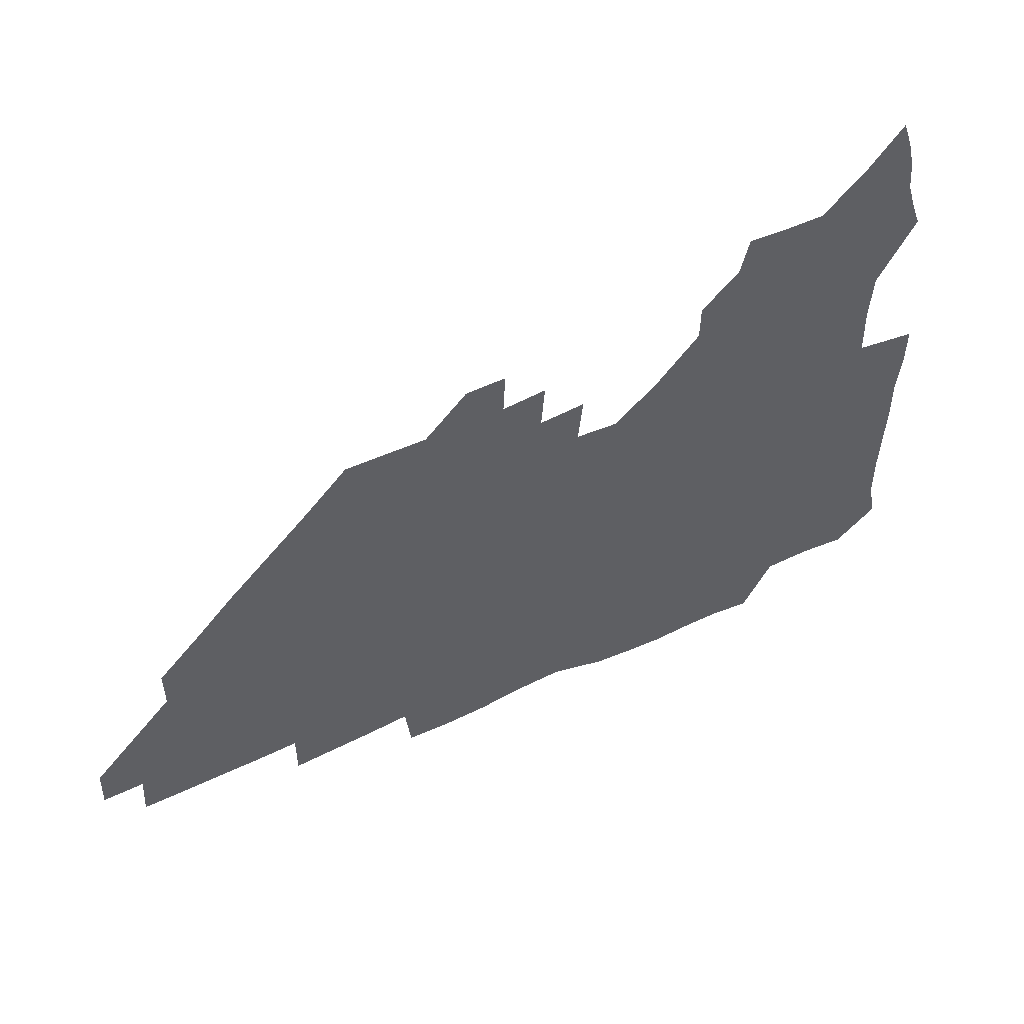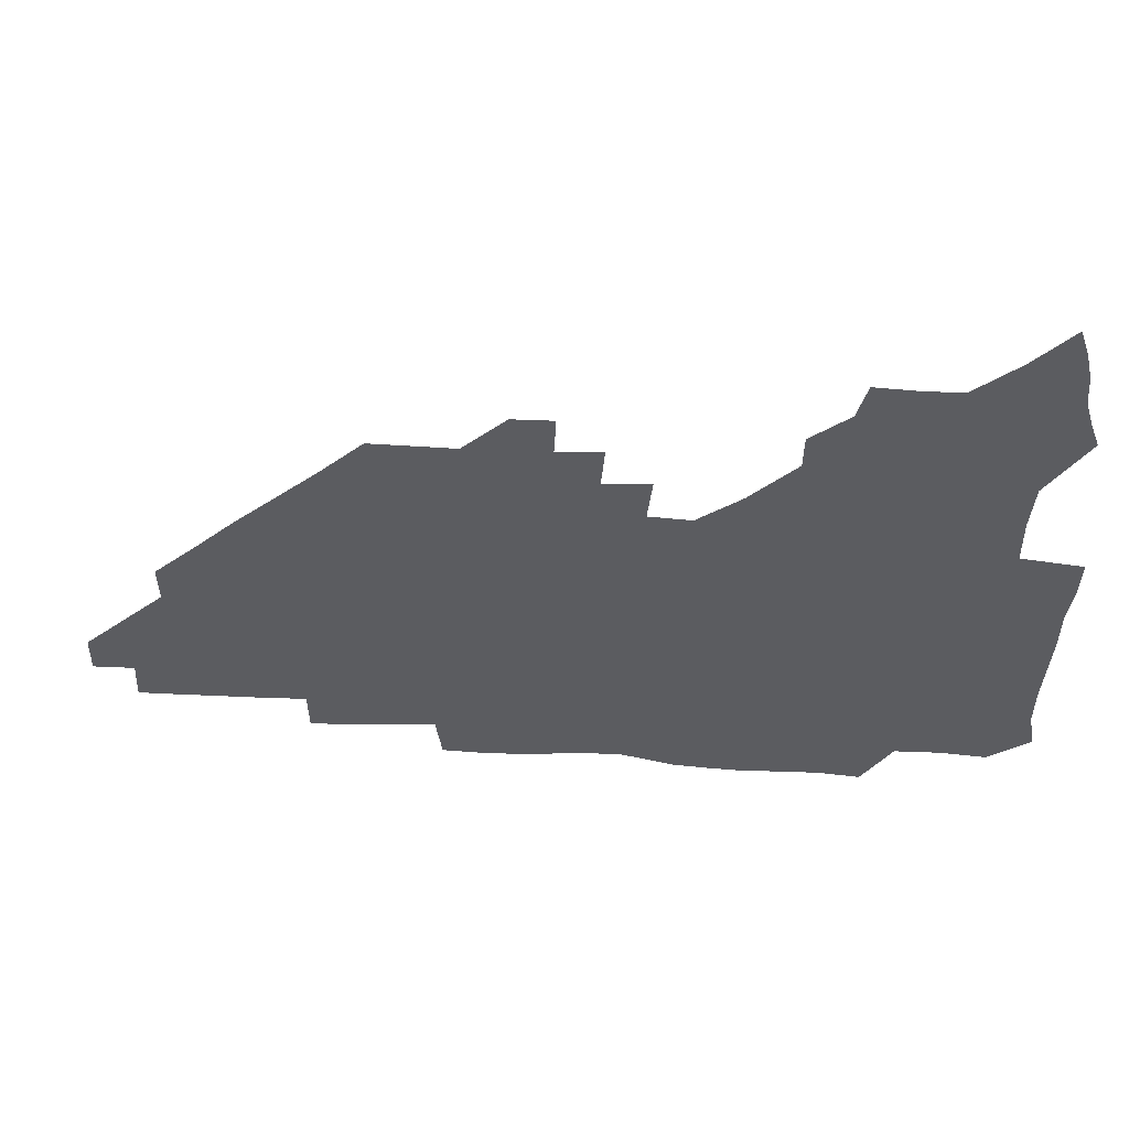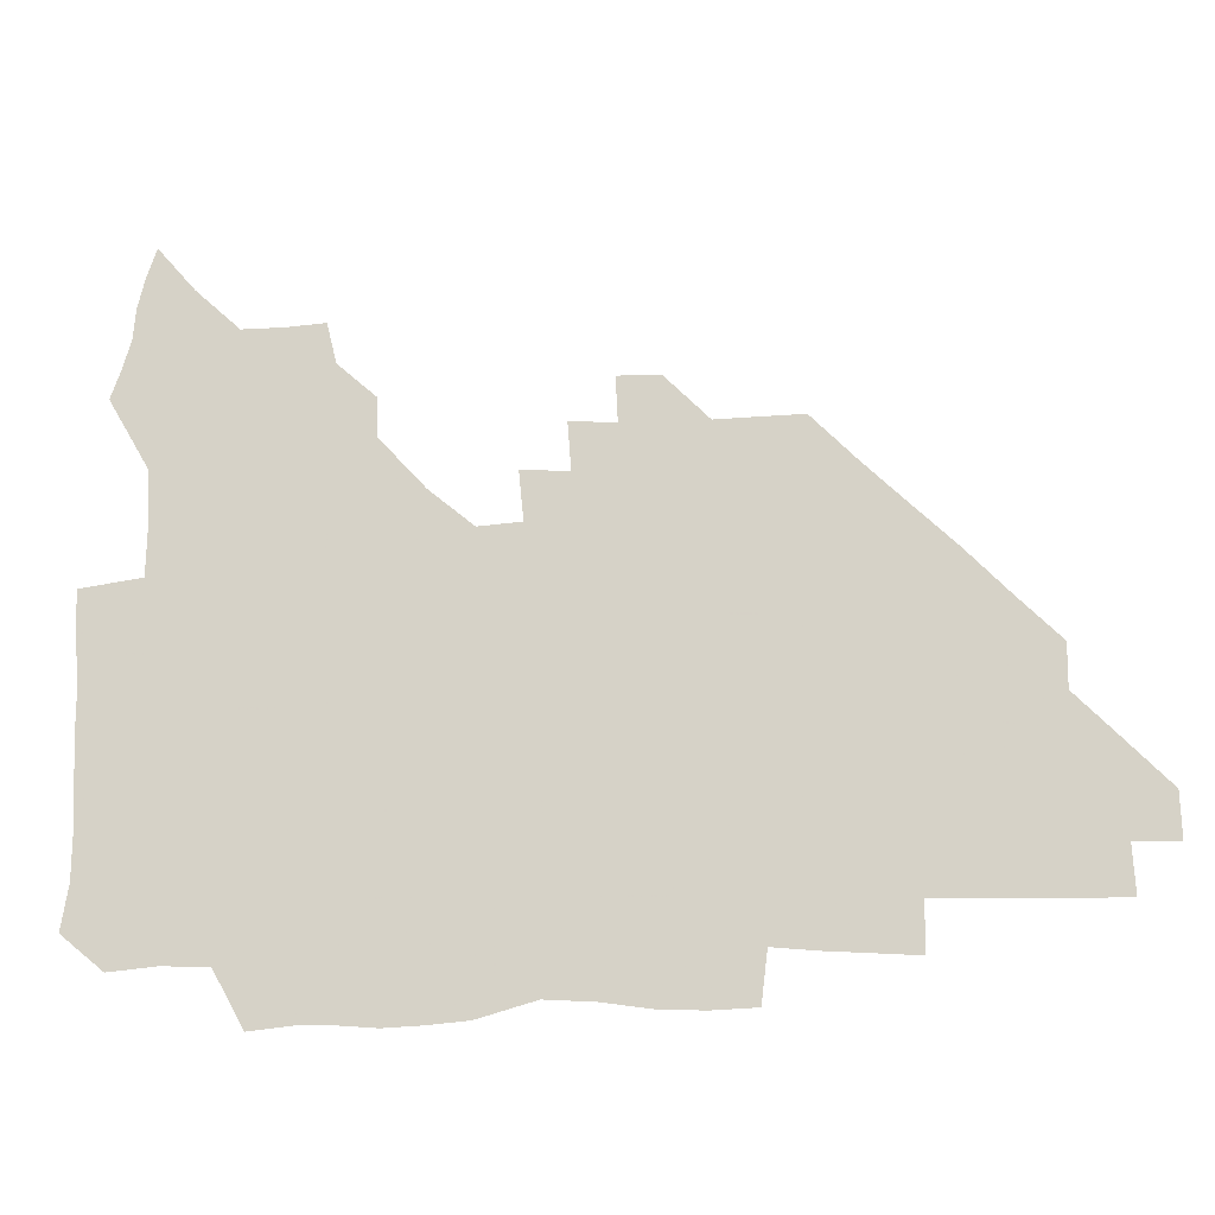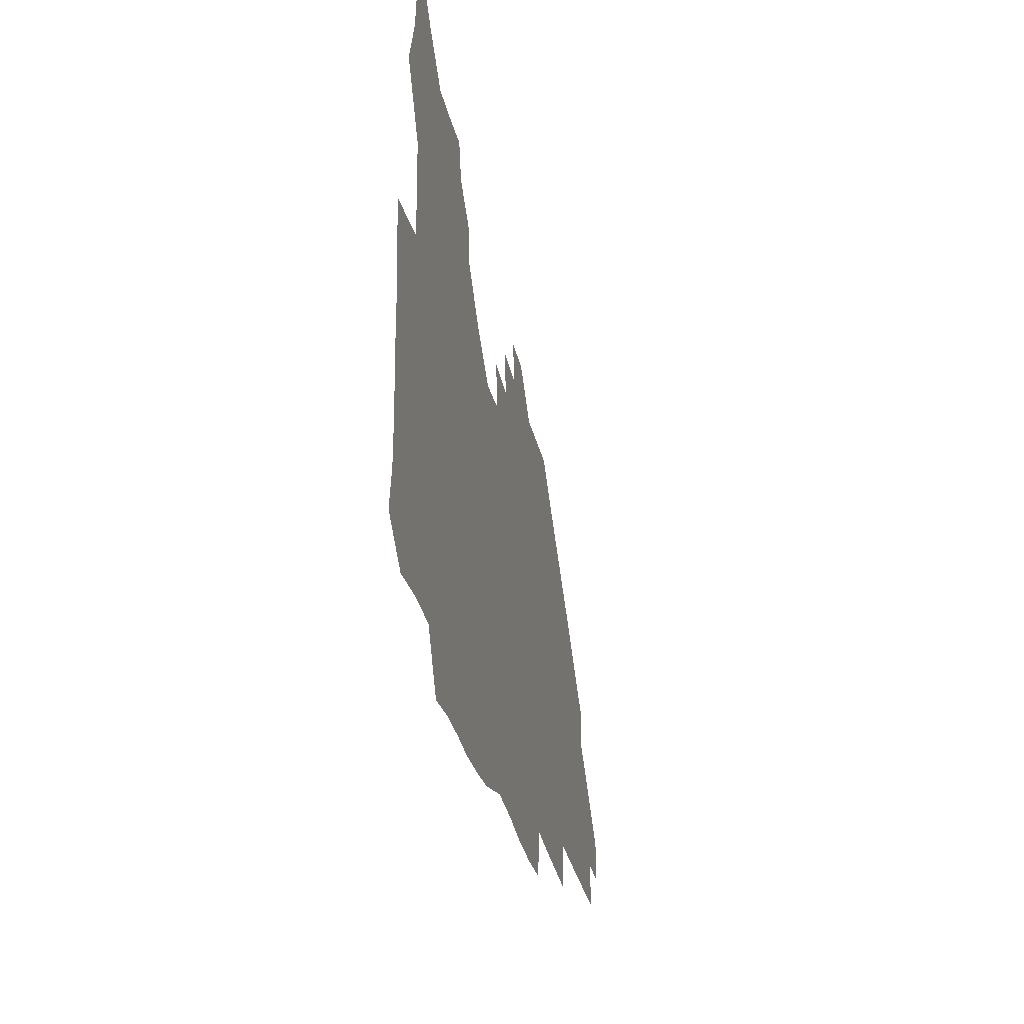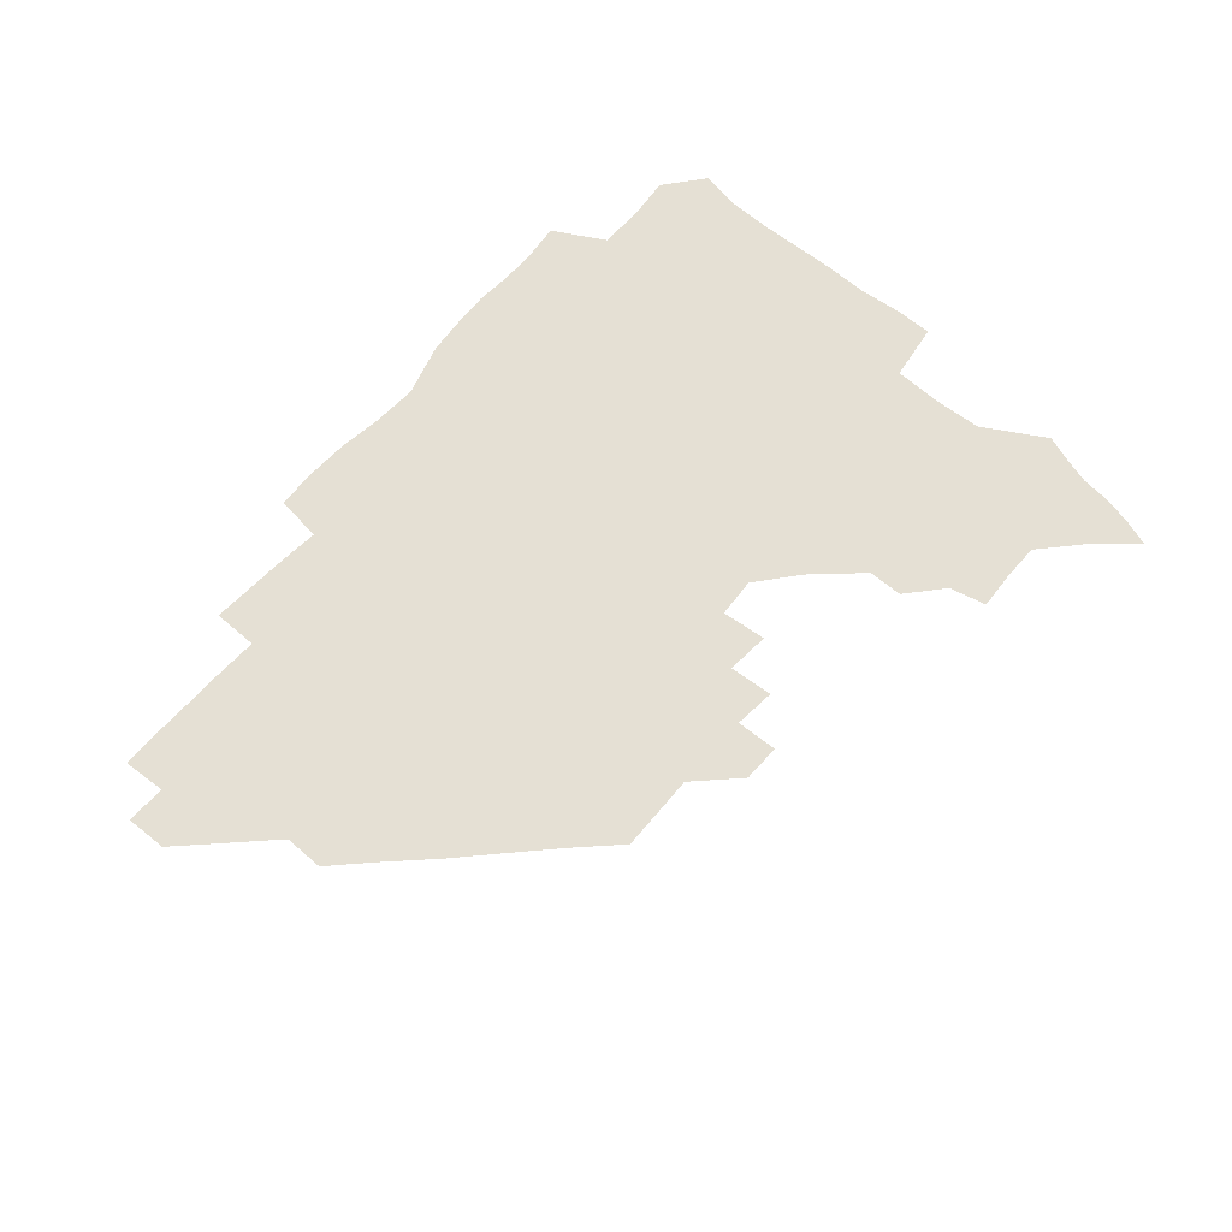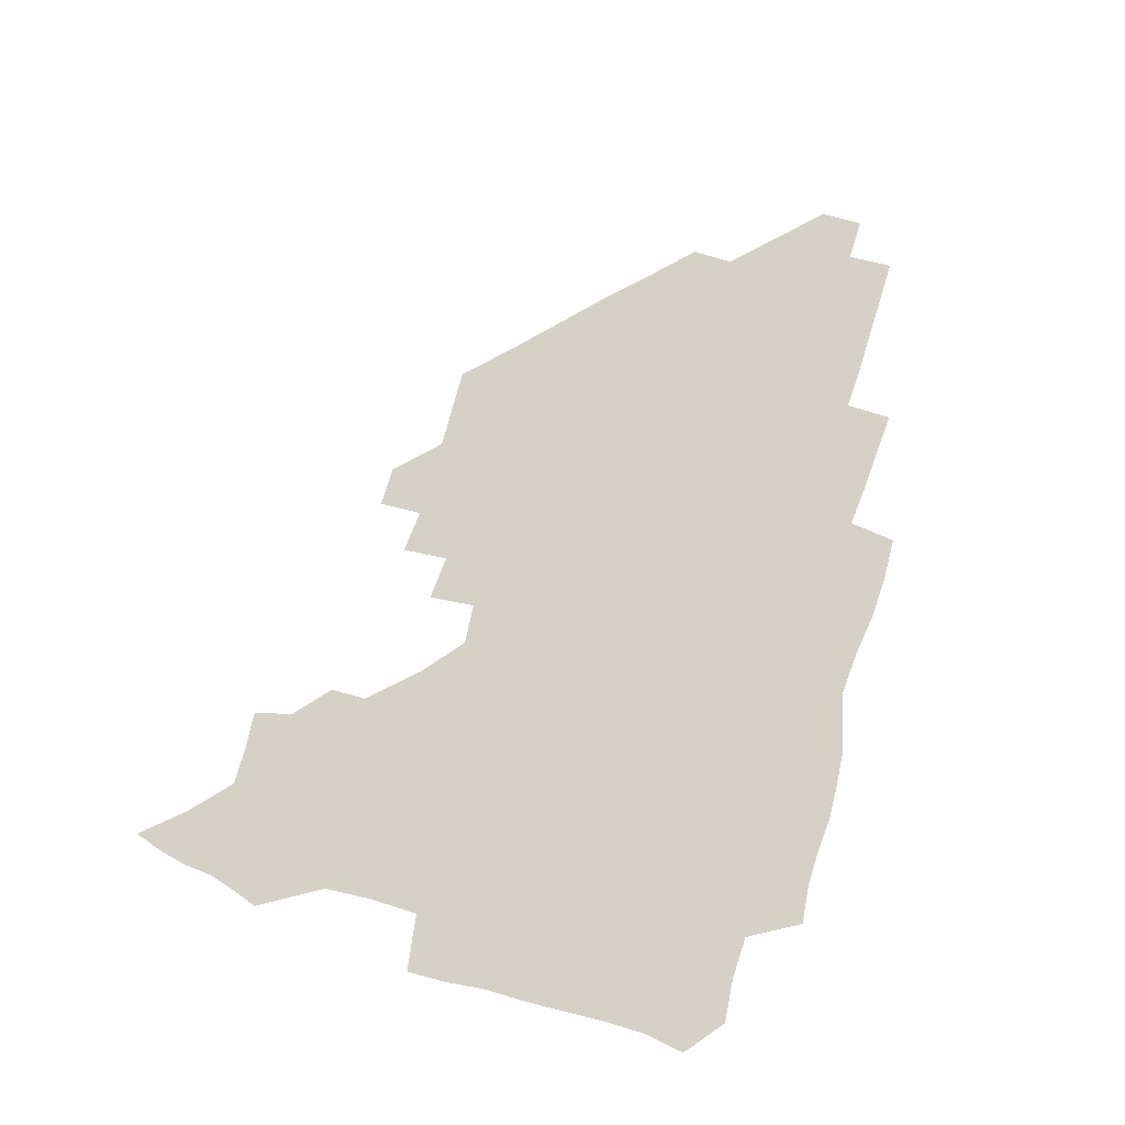
<metadata>
{"format":"obj","ext":"obj","renderer":"f3d","projection":"perspective","resolution":1024,"background":"white","views":[{"elev":52.7,"azim":153.4,"up":"+Y"},{"elev":54.8,"azim":-176.7,"up":"+Y"},{"elev":-16.2,"azim":7.4,"up":"+Y"},{"elev":-30.7,"azim":-78.2,"up":"+Y"},{"elev":65.3,"azim":130.7,"up":"+Z"},{"elev":79.7,"azim":-73.7,"up":"+Z"}]}
</metadata>
<code>
v 265.4 190.4 0
v 267.9 206 0
v 268.1 221.2 0
v 267.4 236.9 0
v 266.8 252.9 0
v 266.8 269.1 0
v 265.2 284.5 0
v 264.9 299.1 0
v 280.2 178.3 0
v 284.3 194.7 0
v 285.9 209.9 0
v 286.9 225.2 0
v 286.6 240.1 0
v 286.1 255.1 0
v 287.4 270.7 0
v 287.3 286 0
v 286.5 302 0
v 286.9 320.1 0
v 285.8 338.1 0
v 271.9 362 0
v 275.4 371.9 0
v 278.4 381.9 0
v 279.4 392.9 0
v 281.9 403.4 0
v 285.4 413.6 0
v 296.8 179.9 0
v 300.4 196.2 0
v 302.7 212.1 0
v 303.2 226.8 0
v 302.7 241.2 0
v 303 256.1 0
v 305 271.5 0
v 305 286.1 0
v 303.9 300.8 0
v 304 315.8 0
v 305.5 330.6 0
v 304.7 346.5 0
v 300.7 362.5 0
v 296.1 377.2 0
v 297.6 387.9 0
v 298.6 398.2 0
v 313.2 179.4 0
v 316 196.9 0
v 317.1 212.2 0
v 317.4 226.9 0
v 317.7 241.5 0
v 318.2 256.3 0
v 320.1 271.6 0
v 320.3 286 0
v 319.8 300.4 0
v 320.3 314.6 0
v 320.3 328.9 0
v 319.2 344 0
v 319 357.7 0
v 317.2 371.3 0
v 314 383.9 0
v 324.1 159.8 0
v 329.3 181.8 0
v 331 197.4 0
v 331.6 212.2 0
v 331.4 226.5 0
v 332.2 241.4 0
v 332.7 256.1 0
v 335.3 271.6 0
v 335.7 285.9 0
v 335.3 300.1 0
v 334.8 314.4 0
v 334.2 328.6 0
v 333 343.6 0
v 333.7 356.7 0
v 332.6 369.9 0
v 328.3 383.8 0
v 338.8 161.4 0
v 343.5 181.3 0
v 345.9 197.8 0
v 346.2 212.2 0
v 346.8 227 0
v 346.8 241.4 0
v 348.4 256.5 0
v 350.3 271.6 0
v 351.1 285.8 0
v 350.5 299.8 0
v 348.7 314.6 0
v 347.6 329.2 0
v 346.7 343.8 0
v 346.5 357.3 0
v 345.8 370.6 0
v 342.4 384.6 0
v 352.3 161.2 0
v 358.2 182 0
v 360.7 198.1 0
v 361.8 212.9 0
v 362.1 227.3 0
v 363.2 242.3 0
v 363.9 256.9 0
v 365.2 271.6 0
v 365.4 285.6 0
v 365.3 299.4 0
v 363.9 313.6 0
v 361.7 328.7 0
v 359.5 345.4 0
v 359.3 358.5 0
v 364.9 160.2 0
v 372.9 183 0
v 376.1 198.9 0
v 377.7 213.8 0
v 377.7 227.9 0
v 379.5 243.1 0
v 379.9 257.5 0
v 380 271.7 0
v 379.7 285.6 0
v 379.3 299.4 0
v 377.8 313.5 0
v 375.8 327.4 0
v 378.2 160.9 0
v 387.6 183.4 0
v 392.2 200.1 0
v 393.1 214.2 0
v 393.8 228.7 0
v 394.2 243.1 0
v 394 257.3 0
v 393.9 271.5 0
v 393.8 285.7 0
v 392.9 300.1 0
v 391.4 314.4 0
v 392.5 162.1 0
v 403.7 184.6 0
v 407.3 200.2 0
v 408 214.3 0
v 408.5 228.6 0
v 408.2 242.7 0
v 408.4 257.1 0
v 408 271.4 0
v 408.6 285.7 0
v 407.4 300.6 0
v 406.5 315.3 0
v 404.8 332.4 0
v 412.8 167.9 0
v 419.8 185.1 0
v 421.6 199.4 0
v 422.5 213.7 0
v 423.2 228.3 0
v 422.8 242.5 0
v 423.1 257.1 0
v 422.9 271.6 0
v 422.5 286.2 0
v 422.1 300.9 0
v 421.4 316 0
v 421.3 331.1 0
v 420 347.8 0
v 429.9 166.8 0
v 434.8 184.2 0
v 436.3 198.7 0
v 437.1 213.2 0
v 437.5 227.8 0
v 437.6 242.3 0
v 437.7 256.9 0
v 437.4 271.5 0
v 437.3 286.1 0
v 437.3 300.7 0
v 436.8 315.6 0
v 436.2 331.1 0
v 435.8 346.3 0
v 435.1 362 0
v 446 164.5 0
v 449.8 183.1 0
v 451 198 0
v 452.1 213.2 0
v 452.2 227.5 0
v 452.1 242 0
v 452.1 256.7 0
v 452.3 271.4 0
v 451.9 286.2 0
v 451.9 300.8 0
v 451.6 315.8 0
v 451.2 330.8 0
v 450.6 345.8 0
v 449.6 361.7 0
v 462 163.8 0
v 464.7 182.1 0
v 466 197.7 0
v 466.7 212.6 0
v 467 227.2 0
v 467 241.8 0
v 467 256.5 0
v 467.3 271.3 0
v 467.1 285.9 0
v 466.7 301 0
v 466.4 315.8 0
v 466 330.5 0
v 465.1 346 0
v 477.5 164.4 0
v 479.6 181.9 0
v 480.8 197.2 0
v 481.3 211.9 0
v 481.7 227 0
v 481.9 241.8 0
v 481.8 256.5 0
v 481.8 271.2 0
v 481.8 285.9 0
v 481.4 301.5 0
v 481.1 316 0
v 480.7 330.8 0
v 479.9 346.3 0
v 494.8 180.5 0
v 495.7 197 0
v 496.1 211.6 0
v 496.6 227 0
v 496.9 241.9 0
v 496.7 256.5 0
v 496.7 271.2 0
v 496.5 286 0
v 496.1 301.4 0
v 495.8 316.1 0
v 495.4 330.8 0
v 494.6 346.5 0
v 510.2 179.5 0
v 510.6 196.3 0
v 511 211.7 0
v 511.3 226.9 0
v 511.4 241.8 0
v 511.5 256.4 0
v 511.5 271.1 0
v 511.3 286 0
v 510.8 301.2 0
v 510.5 316 0
v 510 330.8 0
v 525.3 178.5 0
v 525.4 195.4 0
v 525.9 211.1 0
v 526 226.7 0
v 526.1 241.6 0
v 526.1 256.4 0
v 526 271.2 0
v 525.9 286 0
v 525.6 301 0
v 525 316.2 0
v 540.9 194.8 0
v 540.8 211.1 0
v 540.7 226.7 0
v 540.8 241.5 0
v 540.9 256.3 0
v 540.5 271.2 0
v 540.4 286.1 0
v 540.2 301.6 0
v 556.3 194.6 0
v 555.6 211.3 0
v 555.5 226.5 0
v 555.6 241.4 0
v 555.4 256.4 0
v 555.2 271.3 0
v 554.9 286.2 0
v 571.5 194.3 0
v 570.7 210.7 0
v 570.3 226.3 0
v 570.2 241.3 0
v 569.8 256.4 0
v 569.9 271.3 0
v 586.3 194.2 0
v 585.4 210.6 0
v 585.2 225.9 0
v 584.4 241.5 0
v 600.3 210.3 0
v 599.8 225.7 0
f 9 10 1
f 1 10 2
f 10 11 2
f 2 11 3
f 11 12 3
f 3 12 4
f 12 13 4
f 4 13 5
f 13 14 5
f 5 14 6
f 14 15 6
f 6 15 7
f 15 16 7
f 7 16 8
f 16 17 8
f 9 26 10
f 26 27 10
f 10 27 11
f 27 28 11
f 11 28 12
f 28 29 12
f 12 29 13
f 29 30 13
f 13 30 14
f 30 31 14
f 14 31 15
f 31 32 15
f 15 32 16
f 32 33 16
f 16 33 17
f 33 34 17
f 17 34 18
f 34 35 18
f 18 35 19
f 35 36 19
f 19 36 20
f 36 37 20
f 20 37 21
f 37 38 21
f 21 38 22
f 38 39 22
f 22 39 23
f 39 40 23
f 23 40 24
f 40 41 24
f 24 41 25
f 26 42 27
f 42 43 27
f 27 43 28
f 43 44 28
f 28 44 29
f 44 45 29
f 29 45 30
f 45 46 30
f 30 46 31
f 46 47 31
f 31 47 32
f 47 48 32
f 32 48 33
f 48 49 33
f 33 49 34
f 49 50 34
f 34 50 35
f 50 51 35
f 35 51 36
f 51 52 36
f 36 52 37
f 52 53 37
f 37 53 38
f 53 54 38
f 38 54 39
f 54 55 39
f 39 55 40
f 55 56 40
f 40 56 41
f 57 58 42
f 42 58 43
f 58 59 43
f 43 59 44
f 59 60 44
f 44 60 45
f 60 61 45
f 45 61 46
f 61 62 46
f 46 62 47
f 62 63 47
f 47 63 48
f 63 64 48
f 48 64 49
f 64 65 49
f 49 65 50
f 65 66 50
f 50 66 51
f 66 67 51
f 51 67 52
f 67 68 52
f 52 68 53
f 68 69 53
f 53 69 54
f 69 70 54
f 54 70 55
f 70 71 55
f 55 71 56
f 71 72 56
f 57 73 58
f 73 74 58
f 58 74 59
f 74 75 59
f 59 75 60
f 75 76 60
f 60 76 61
f 76 77 61
f 61 77 62
f 77 78 62
f 62 78 63
f 78 79 63
f 63 79 64
f 79 80 64
f 64 80 65
f 80 81 65
f 65 81 66
f 81 82 66
f 66 82 67
f 82 83 67
f 67 83 68
f 83 84 68
f 68 84 69
f 84 85 69
f 69 85 70
f 85 86 70
f 70 86 71
f 86 87 71
f 71 87 72
f 87 88 72
f 73 89 74
f 89 90 74
f 74 90 75
f 90 91 75
f 75 91 76
f 91 92 76
f 76 92 77
f 92 93 77
f 77 93 78
f 93 94 78
f 78 94 79
f 94 95 79
f 79 95 80
f 95 96 80
f 80 96 81
f 96 97 81
f 81 97 82
f 97 98 82
f 82 98 83
f 98 99 83
f 83 99 84
f 99 100 84
f 84 100 85
f 100 101 85
f 85 101 86
f 101 102 86
f 86 102 87
f 89 103 90
f 103 104 90
f 90 104 91
f 104 105 91
f 91 105 92
f 105 106 92
f 92 106 93
f 106 107 93
f 93 107 94
f 107 108 94
f 94 108 95
f 108 109 95
f 95 109 96
f 109 110 96
f 96 110 97
f 110 111 97
f 97 111 98
f 111 112 98
f 98 112 99
f 112 113 99
f 99 113 100
f 113 114 100
f 100 114 101
f 103 115 104
f 115 116 104
f 104 116 105
f 116 117 105
f 105 117 106
f 117 118 106
f 106 118 107
f 118 119 107
f 107 119 108
f 119 120 108
f 108 120 109
f 120 121 109
f 109 121 110
f 121 122 110
f 110 122 111
f 122 123 111
f 111 123 112
f 123 124 112
f 112 124 113
f 124 125 113
f 113 125 114
f 115 126 116
f 126 127 116
f 116 127 117
f 127 128 117
f 117 128 118
f 128 129 118
f 118 129 119
f 129 130 119
f 119 130 120
f 130 131 120
f 120 131 121
f 131 132 121
f 121 132 122
f 132 133 122
f 122 133 123
f 133 134 123
f 123 134 124
f 134 135 124
f 124 135 125
f 135 136 125
f 126 138 127
f 138 139 127
f 127 139 128
f 139 140 128
f 128 140 129
f 140 141 129
f 129 141 130
f 141 142 130
f 130 142 131
f 142 143 131
f 131 143 132
f 143 144 132
f 132 144 133
f 144 145 133
f 133 145 134
f 145 146 134
f 134 146 135
f 146 147 135
f 135 147 136
f 147 148 136
f 136 148 137
f 148 149 137
f 138 151 139
f 151 152 139
f 139 152 140
f 152 153 140
f 140 153 141
f 153 154 141
f 141 154 142
f 154 155 142
f 142 155 143
f 155 156 143
f 143 156 144
f 156 157 144
f 144 157 145
f 157 158 145
f 145 158 146
f 158 159 146
f 146 159 147
f 159 160 147
f 147 160 148
f 160 161 148
f 148 161 149
f 161 162 149
f 149 162 150
f 162 163 150
f 151 165 152
f 165 166 152
f 152 166 153
f 166 167 153
f 153 167 154
f 167 168 154
f 154 168 155
f 168 169 155
f 155 169 156
f 169 170 156
f 156 170 157
f 170 171 157
f 157 171 158
f 171 172 158
f 158 172 159
f 172 173 159
f 159 173 160
f 173 174 160
f 160 174 161
f 174 175 161
f 161 175 162
f 175 176 162
f 162 176 163
f 176 177 163
f 163 177 164
f 177 178 164
f 165 179 166
f 179 180 166
f 166 180 167
f 180 181 167
f 167 181 168
f 181 182 168
f 168 182 169
f 182 183 169
f 169 183 170
f 183 184 170
f 170 184 171
f 184 185 171
f 171 185 172
f 185 186 172
f 172 186 173
f 186 187 173
f 173 187 174
f 187 188 174
f 174 188 175
f 188 189 175
f 175 189 176
f 189 190 176
f 176 190 177
f 190 191 177
f 177 191 178
f 179 192 180
f 192 193 180
f 180 193 181
f 193 194 181
f 181 194 182
f 194 195 182
f 182 195 183
f 195 196 183
f 183 196 184
f 196 197 184
f 184 197 185
f 197 198 185
f 185 198 186
f 198 199 186
f 186 199 187
f 199 200 187
f 187 200 188
f 200 201 188
f 188 201 189
f 201 202 189
f 189 202 190
f 202 203 190
f 190 203 191
f 203 204 191
f 193 205 194
f 205 206 194
f 194 206 195
f 206 207 195
f 195 207 196
f 207 208 196
f 196 208 197
f 208 209 197
f 197 209 198
f 209 210 198
f 198 210 199
f 210 211 199
f 199 211 200
f 211 212 200
f 200 212 201
f 212 213 201
f 201 213 202
f 213 214 202
f 202 214 203
f 214 215 203
f 203 215 204
f 215 216 204
f 205 217 206
f 217 218 206
f 206 218 207
f 218 219 207
f 207 219 208
f 219 220 208
f 208 220 209
f 220 221 209
f 209 221 210
f 221 222 210
f 210 222 211
f 222 223 211
f 211 223 212
f 223 224 212
f 212 224 213
f 224 225 213
f 213 225 214
f 225 226 214
f 214 226 215
f 226 227 215
f 215 227 216
f 217 228 218
f 228 229 218
f 218 229 219
f 229 230 219
f 219 230 220
f 230 231 220
f 220 231 221
f 231 232 221
f 221 232 222
f 232 233 222
f 222 233 223
f 233 234 223
f 223 234 224
f 234 235 224
f 224 235 225
f 235 236 225
f 225 236 226
f 236 237 226
f 226 237 227
f 229 238 230
f 238 239 230
f 230 239 231
f 239 240 231
f 231 240 232
f 240 241 232
f 232 241 233
f 241 242 233
f 233 242 234
f 242 243 234
f 234 243 235
f 243 244 235
f 235 244 236
f 244 245 236
f 236 245 237
f 238 246 239
f 246 247 239
f 239 247 240
f 247 248 240
f 240 248 241
f 248 249 241
f 241 249 242
f 249 250 242
f 242 250 243
f 250 251 243
f 243 251 244
f 251 252 244
f 244 252 245
f 246 253 247
f 253 254 247
f 247 254 248
f 254 255 248
f 248 255 249
f 255 256 249
f 249 256 250
f 256 257 250
f 250 257 251
f 257 258 251
f 251 258 252
f 253 259 254
f 259 260 254
f 254 260 255
f 260 261 255
f 255 261 256
f 261 262 256
f 256 262 257
f 260 263 261
f 263 264 261
f 261 264 262

</code>
